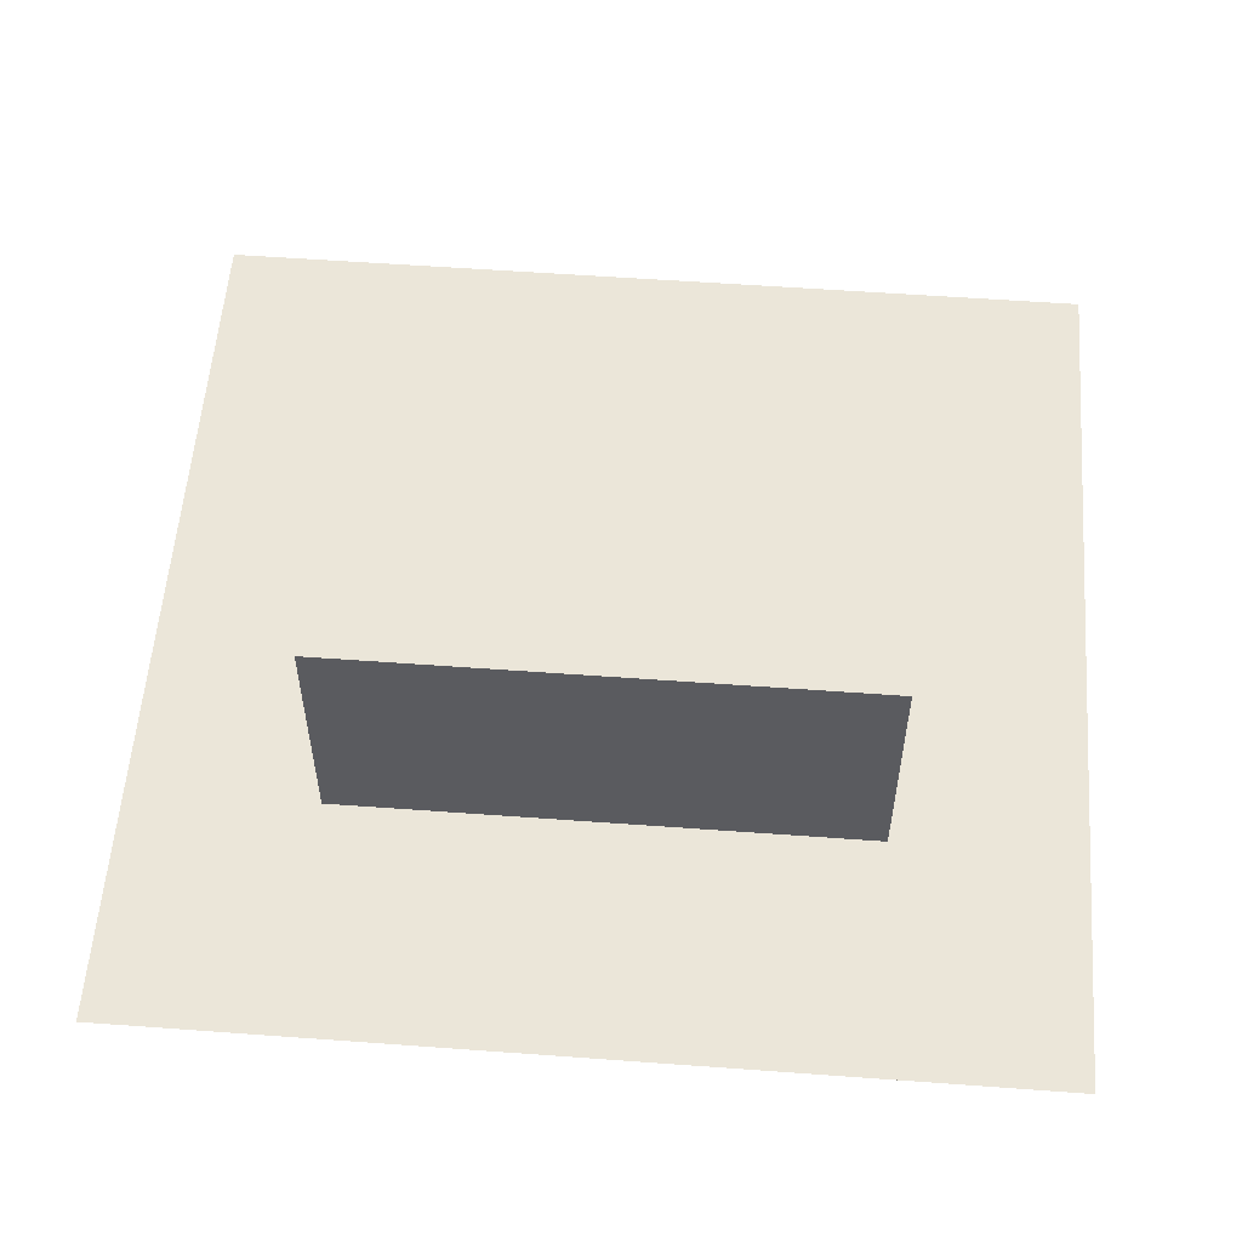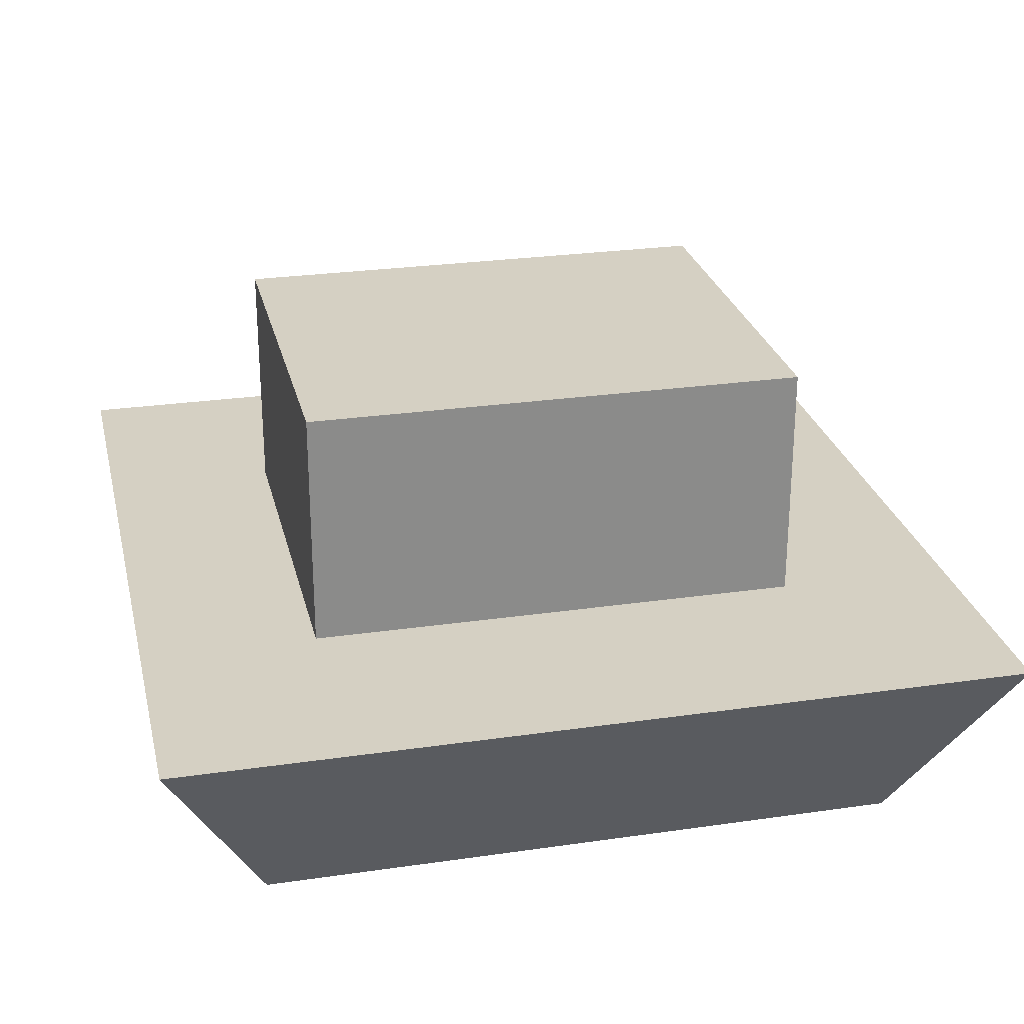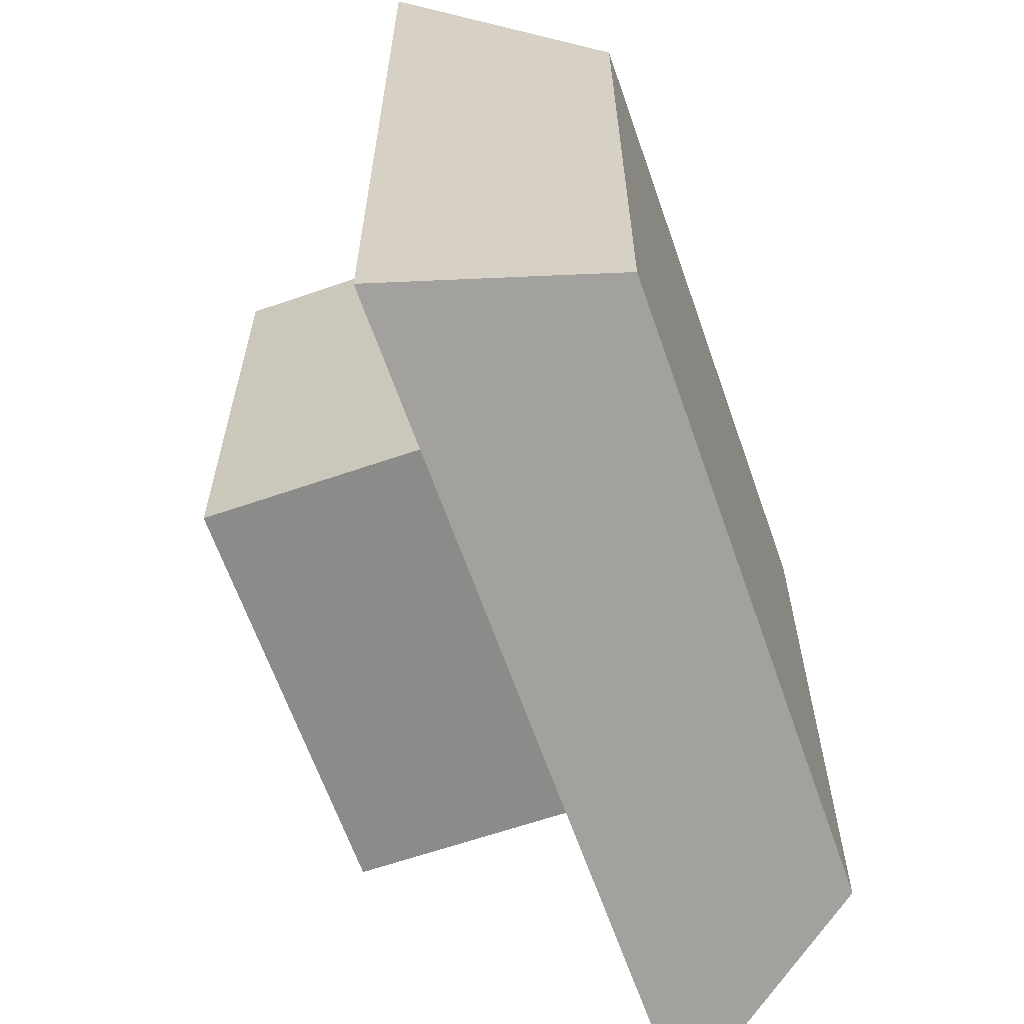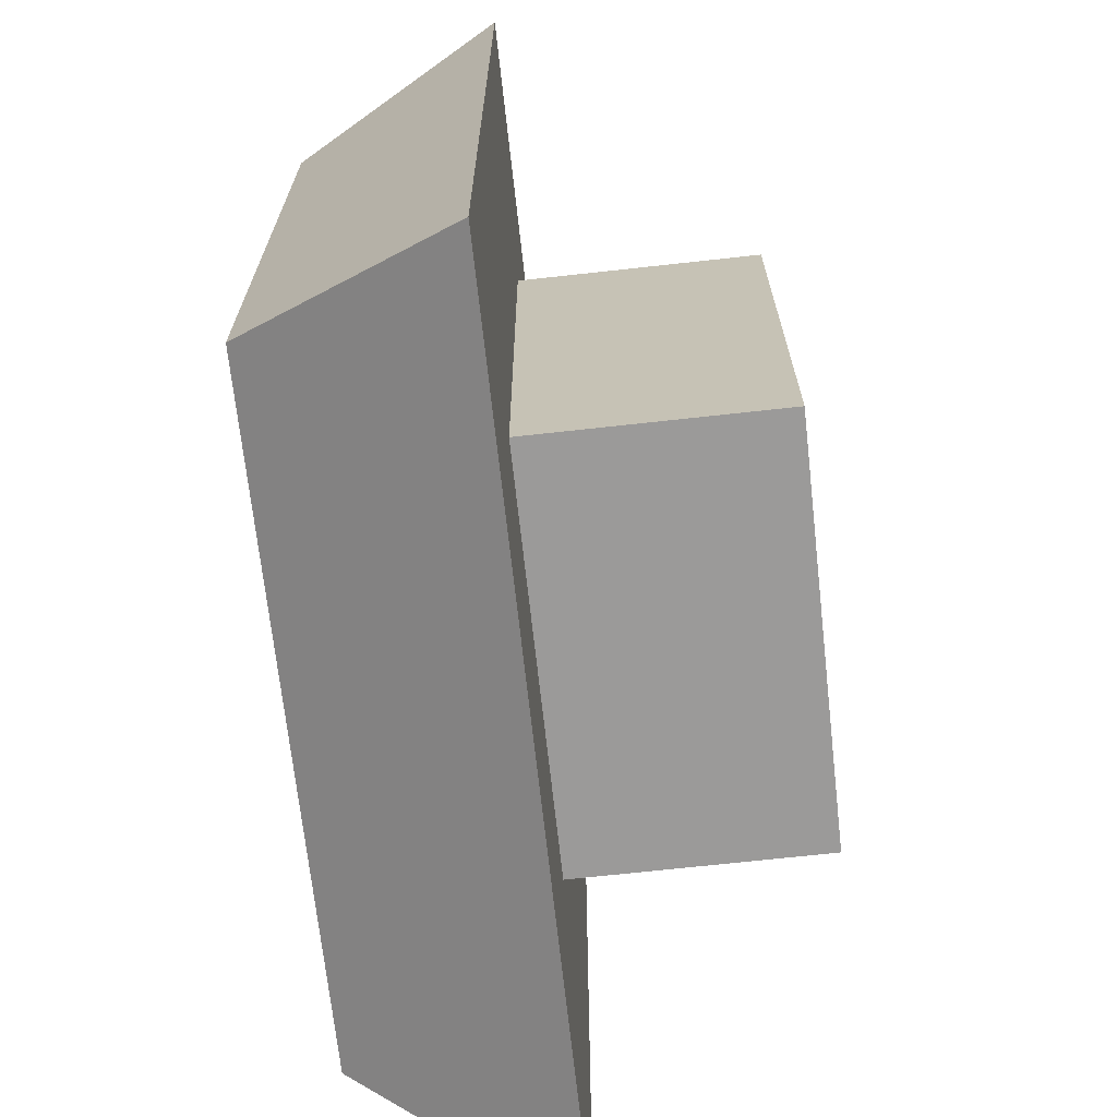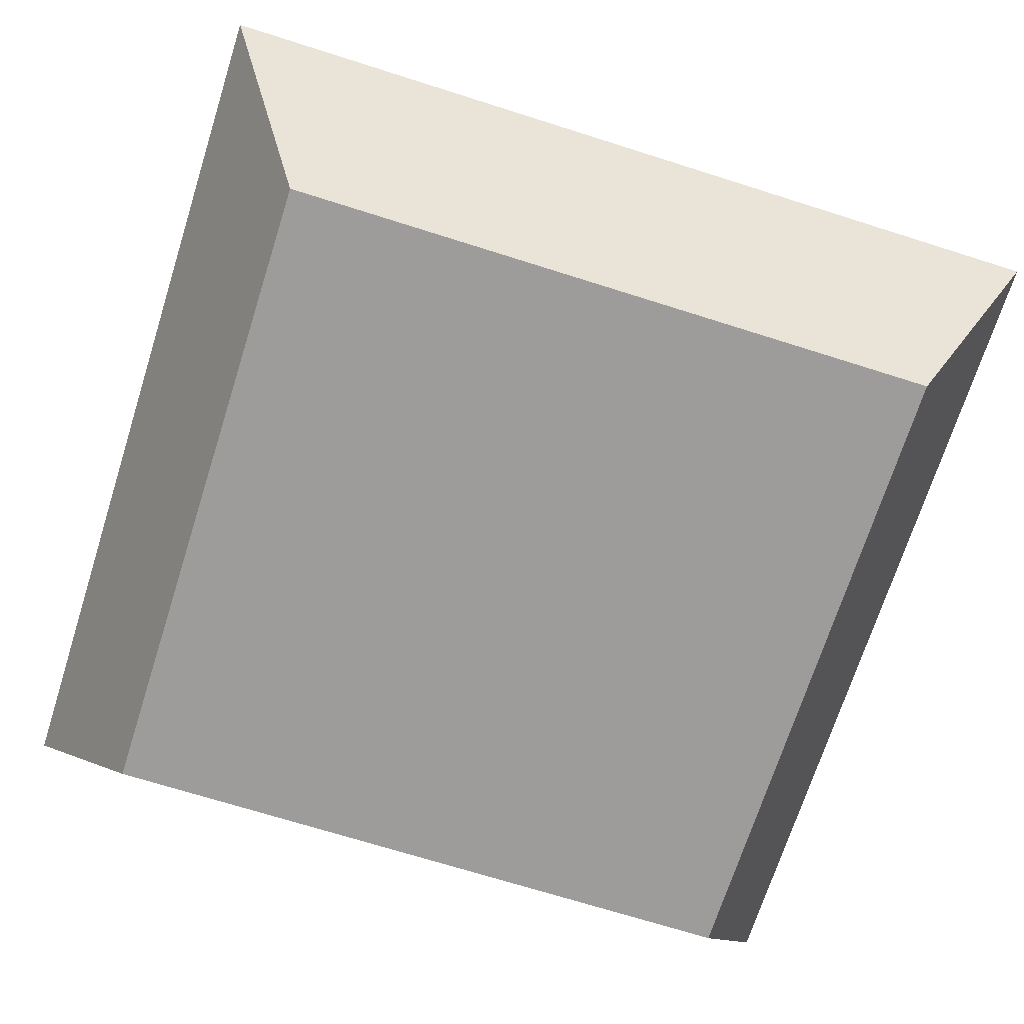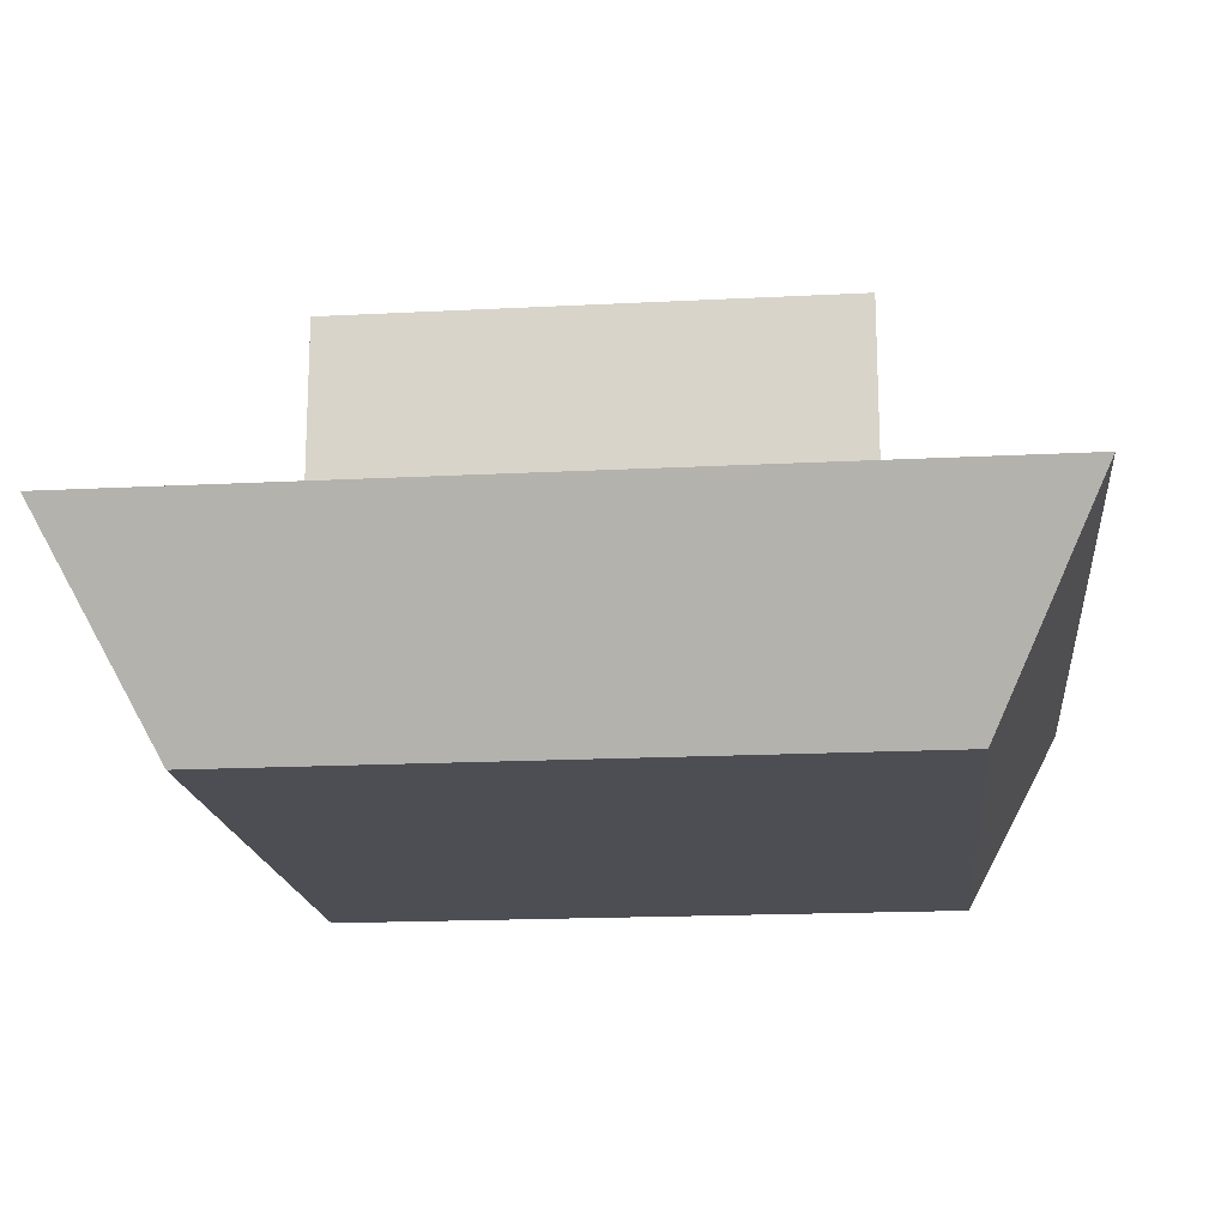
<metadata>
{"format":"obj","ext":"obj","renderer":"f3d","projection":"perspective","resolution":1024,"background":"white","views":[{"elev":56.4,"azim":-85.6,"up":"+Y"},{"elev":26.4,"azim":77.1,"up":"+Y"},{"elev":-63.7,"azim":-70.8,"up":"+Z"},{"elev":-69.5,"azim":96.3,"up":"+Z"},{"elev":-70.1,"azim":-107.6,"up":"+Y"},{"elev":-17.4,"azim":95.9,"up":"+Y"}]}
</metadata>
<code>
o payload_Cube.002
v -0.7631 -0.4991 0.763
v -1 -0.02115 1
v -0.7631 -0.4991 -0.7631
v -1 -0.02115 -1
v 0.7631 -0.4991 0.763
v 1 -0.02115 1
v 0.7631 -0.4991 -0.7631
v 1 -0.02115 -1
v -0.4722 -0.02115 0.5857
v -0.4722 -0.02115 -0.5857
v 0.4722 -0.02115 -0.5857
v 0.4722 -0.02115 0.5857
v -0.4722 0.5414 0.5857
v -0.4722 0.5414 -0.5857
v 0.4722 0.5414 -0.5857
v 0.4722 0.5414 0.5857
f 1 4 3
f 4 7 3
f 8 5 7
f 6 1 5
f 7 1 3
f 6 11 12
f 2 10 4
f 6 9 2
f 4 11 8
f 1 2 4
f 4 8 7
f 8 6 5
f 6 2 1
f 7 5 1
f 6 8 11
f 2 9 10
f 6 12 9
f 4 10 11
f 12 13 9
f 14 16 15
f 10 15 11
f 11 16 12
f 9 14 10
f 12 16 13
f 14 13 16
f 10 14 15
f 11 15 16
f 9 13 14

</code>
